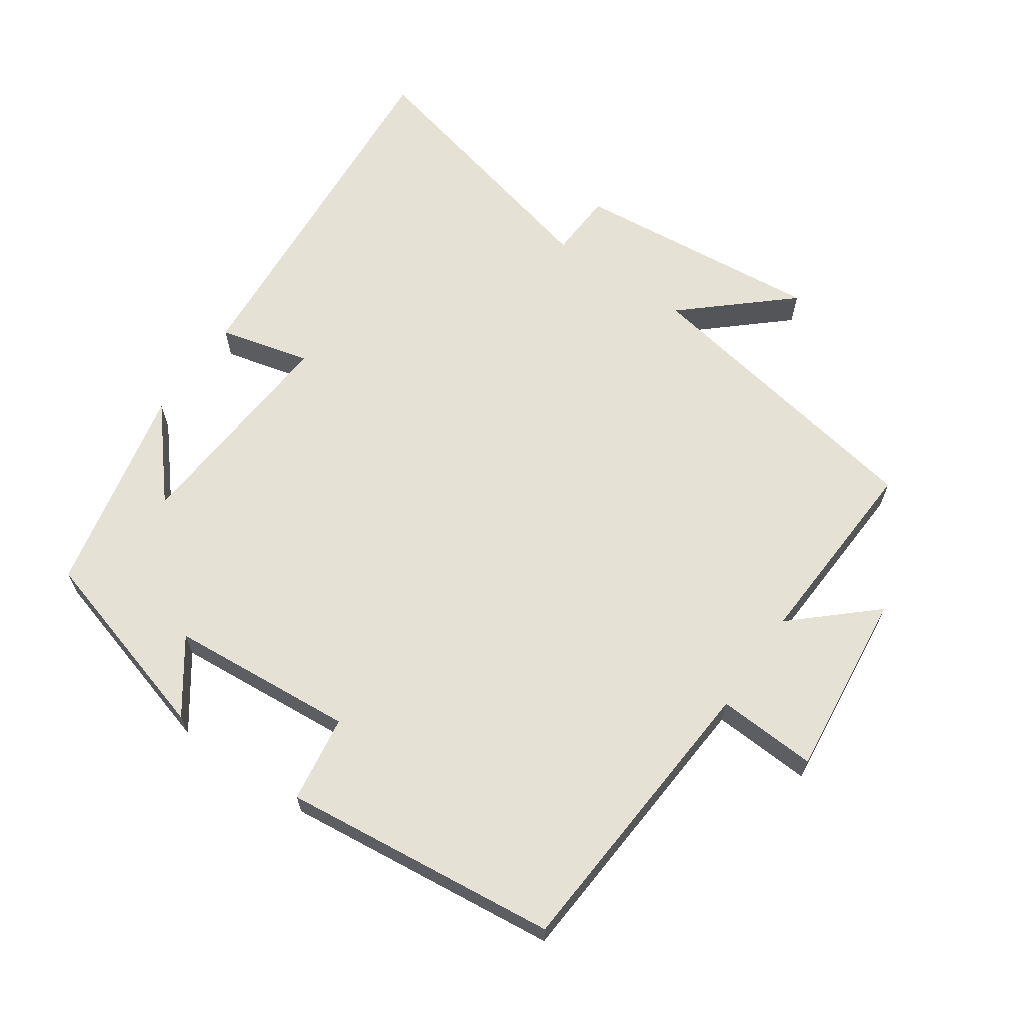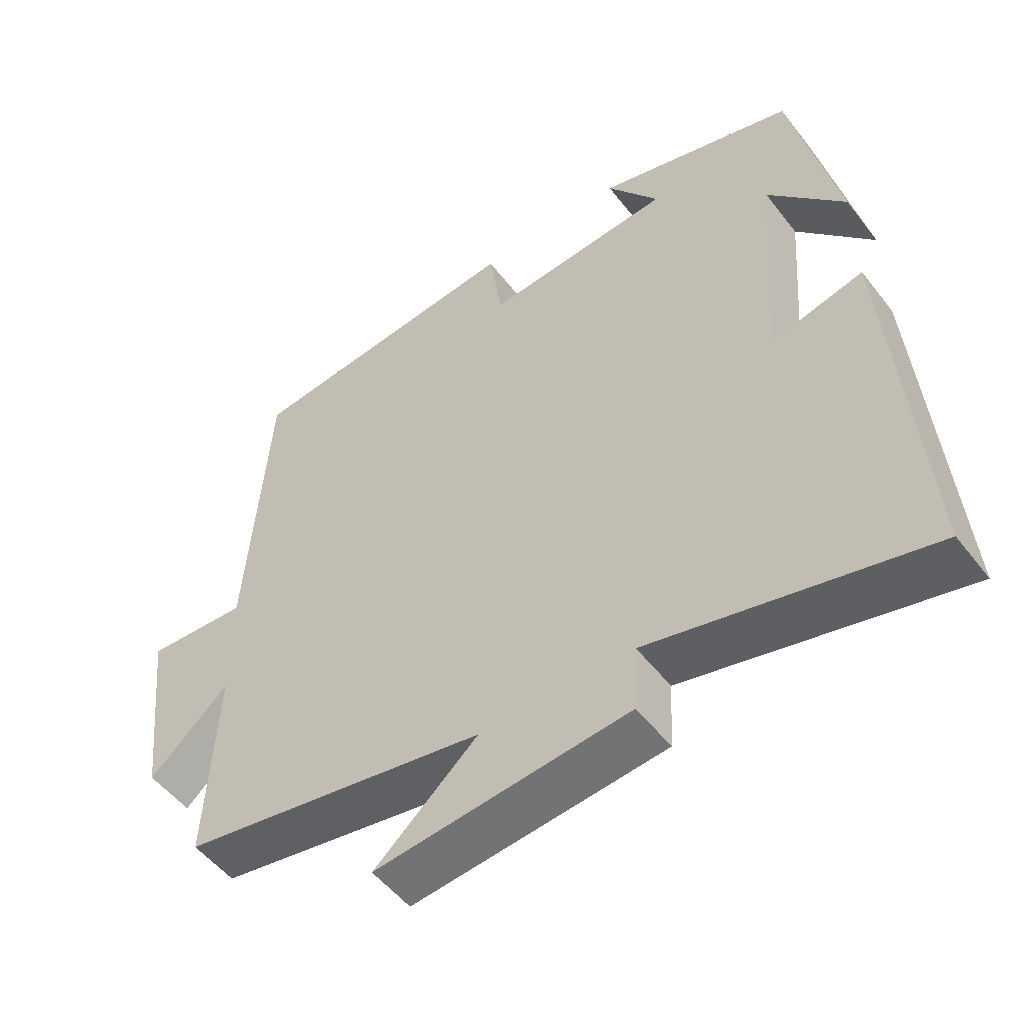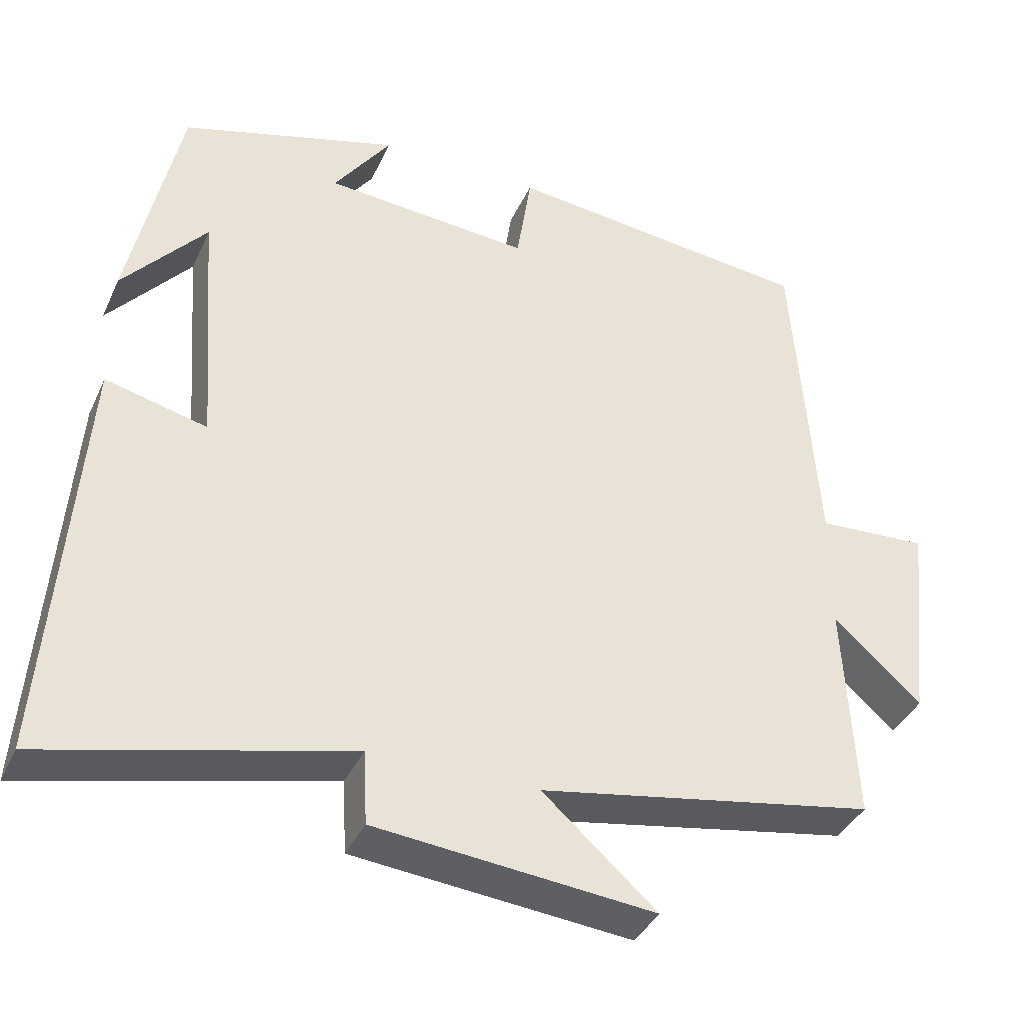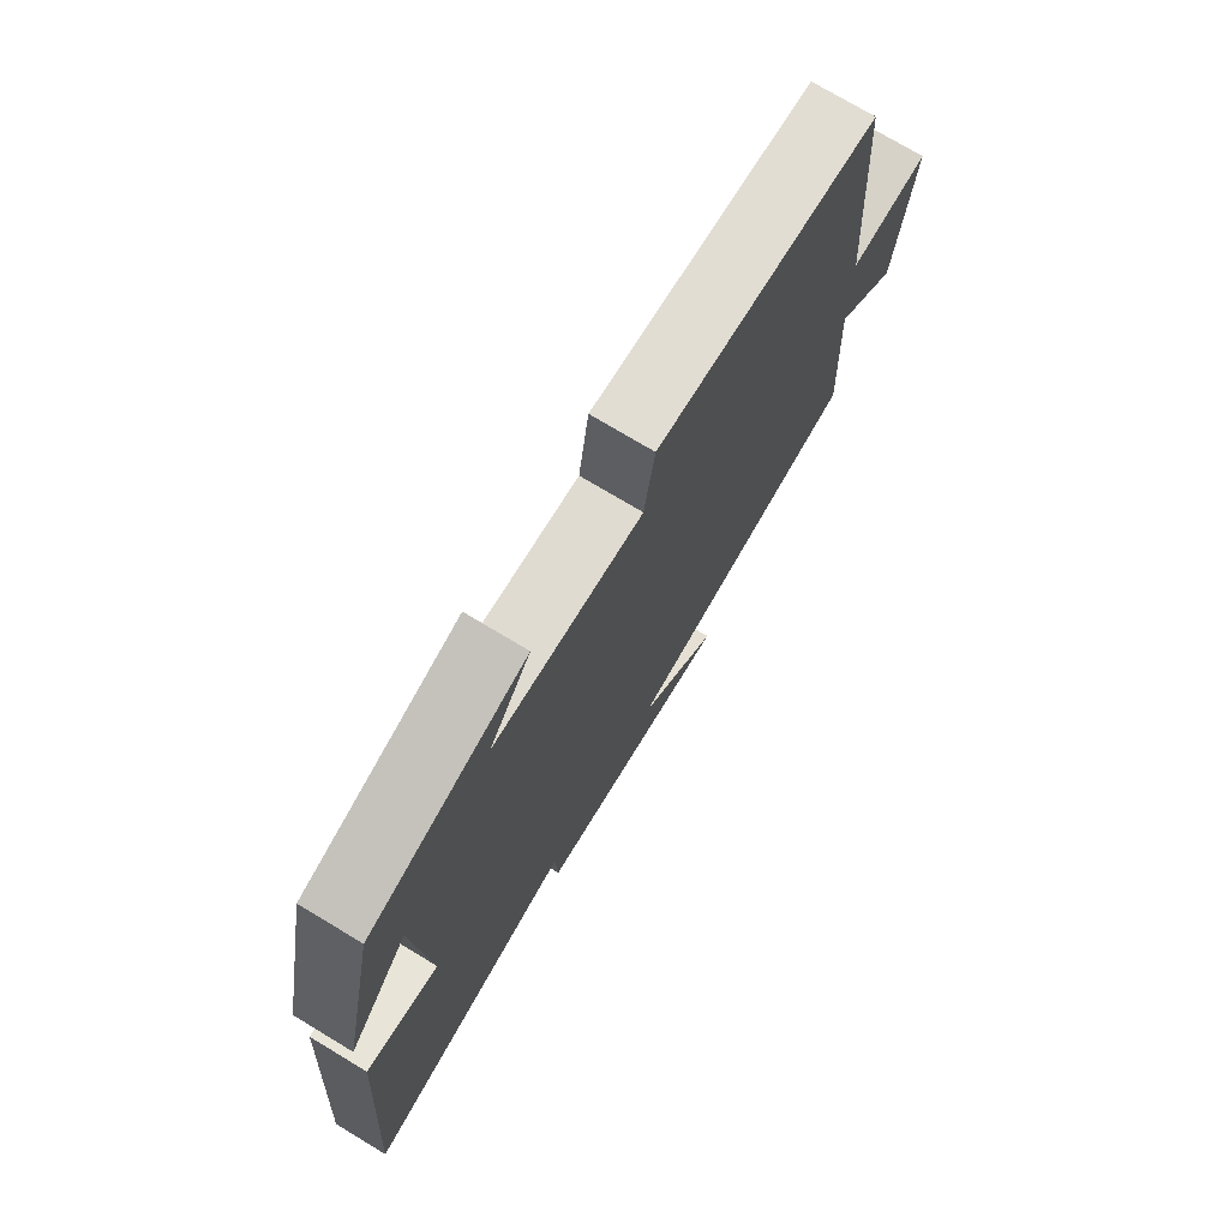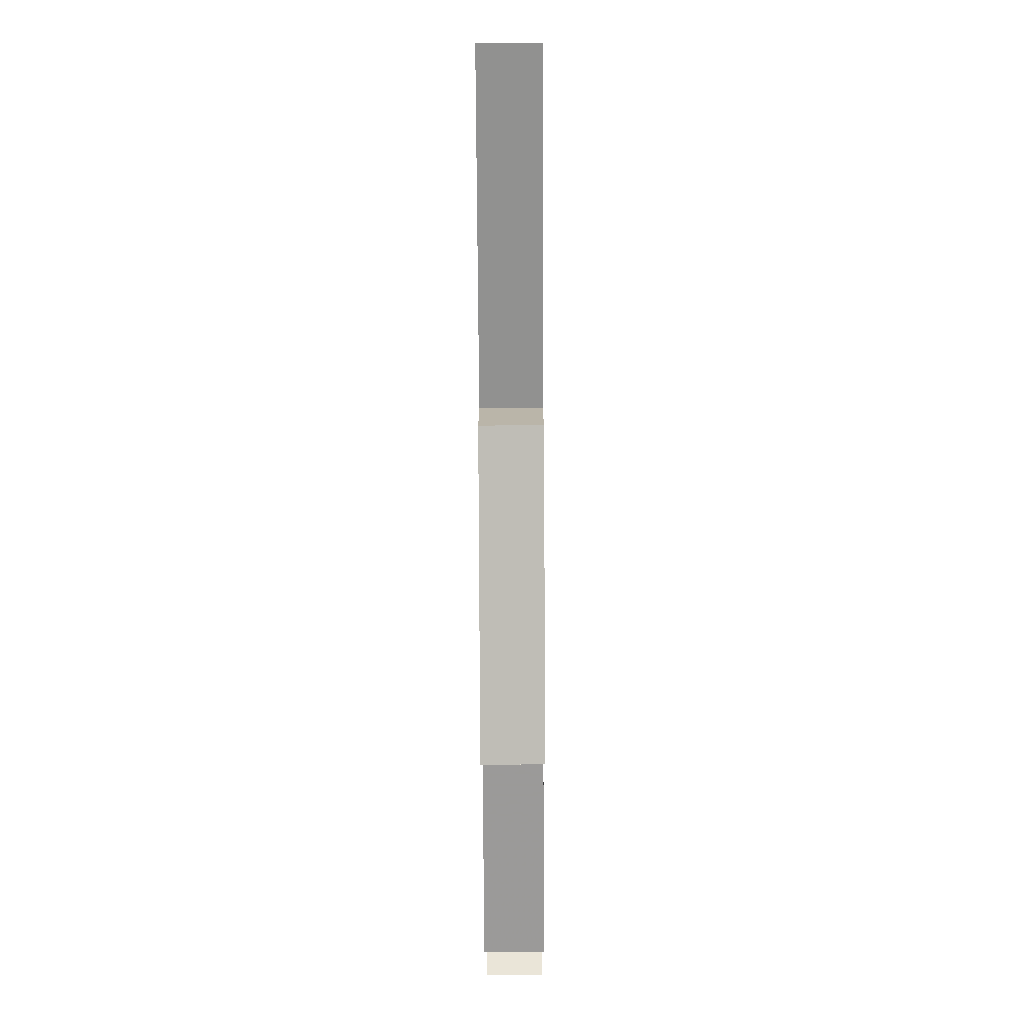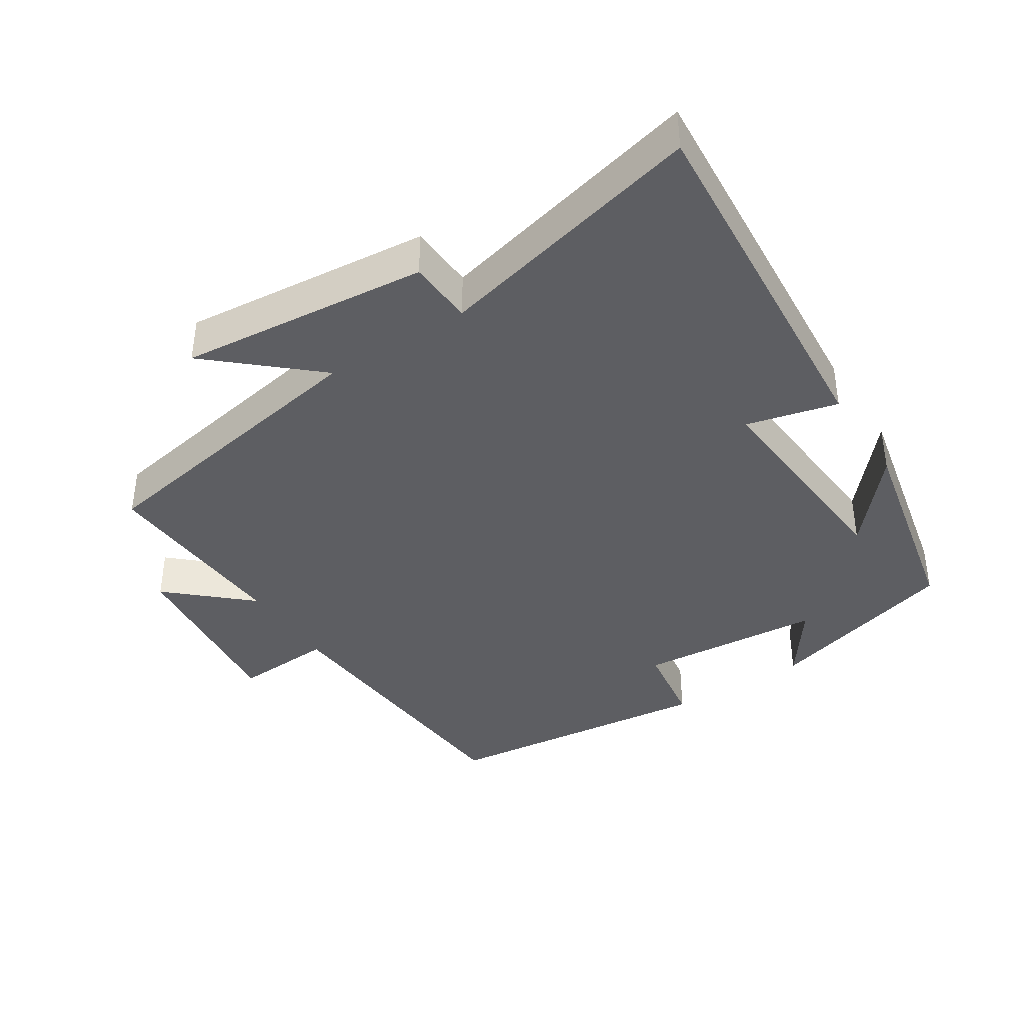
<metadata>
{"format":"obj","ext":"obj","renderer":"f3d","projection":"perspective","resolution":1024,"background":"white","views":[{"elev":64.7,"azim":34.7,"up":"+Y"},{"elev":-52.0,"azim":-143.4,"up":"+Z"},{"elev":-38.1,"azim":-22.7,"up":"+Z"},{"elev":74.5,"azim":-59.0,"up":"+Z"},{"elev":-79.4,"azim":-89.7,"up":"+Z"},{"elev":-39.4,"azim":-147.2,"up":"+Y"}]}
</metadata>
<code>
v 0.469 0.07 0.455
v 0.5 0.07 0.025
v 0.645 0.07 0.033
v 0.615 0.07 -0.239
v 0.5 0.07 -0.135
v 0.515 0.07 -0.423
v 0.074 0.07 -0.5
v 0.223 0.07 -0.632
v -0.141 0.07 -0.596
v -0.146 0.07 -0.5
v -0.541 0.07 -0.595
v -0.5 0.07 -0.053
v -0.367 0.07 -0.086
v -0.391 0.07 0.238
v -0.5 0.07 0.111
v -0.434 0.07 0.418
v -0.149 0.07 0.5
v -0.224 0.07 0.395
v 0.046 0.07 0.373
v 0.065 0.07 0.5
v 0.469 0 0.455
v 0.5 0 0.025
v 0.645 0 0.033
v 0.615 0 -0.239
v 0.5 0 -0.135
v 0.515 0 -0.423
v 0.074 0 -0.5
v 0.223 0 -0.632
v -0.141 0 -0.596
v -0.146 0 -0.5
v -0.541 0 -0.595
v -0.5 0 -0.053
v -0.367 0 -0.086
v -0.391 0 0.238
v -0.5 0 0.111
v -0.434 0 0.418
v -0.149 0 0.5
v -0.224 0 0.395
v 0.046 0 0.373
v 0.065 0 0.5
f 19 20 1 2
f 18 19 2
f 16 17 18
f 16 18 2
f 14 15 16
f 14 16 2
f 13 14 2
f 10 11 12 13
f 10 13 2 3
f 7 8 9 10
f 5 6 7 10
f 5 10 3
f 3 4 5
f 22 21 40 39
f 22 39 38
f 38 37 36
f 22 38 36
f 36 35 34
f 22 36 34
f 22 34 33
f 33 32 31 30
f 23 22 33 30
f 30 29 28 27
f 30 27 26 25
f 23 30 25
f 25 24 23
f 1 21 22 2
f 2 22 23 3
f 3 23 24 4
f 4 24 25 5
f 5 25 26 6
f 6 26 27 7
f 7 27 28 8
f 8 28 29 9
f 9 29 30 10
f 10 30 31 11
f 11 31 32 12
f 12 32 33 13
f 13 33 34 14
f 14 34 35 15
f 15 35 36 16
f 16 36 37 17
f 17 37 38 18
f 18 38 39 19
f 19 39 40 20
f 20 40 21 1

</code>
